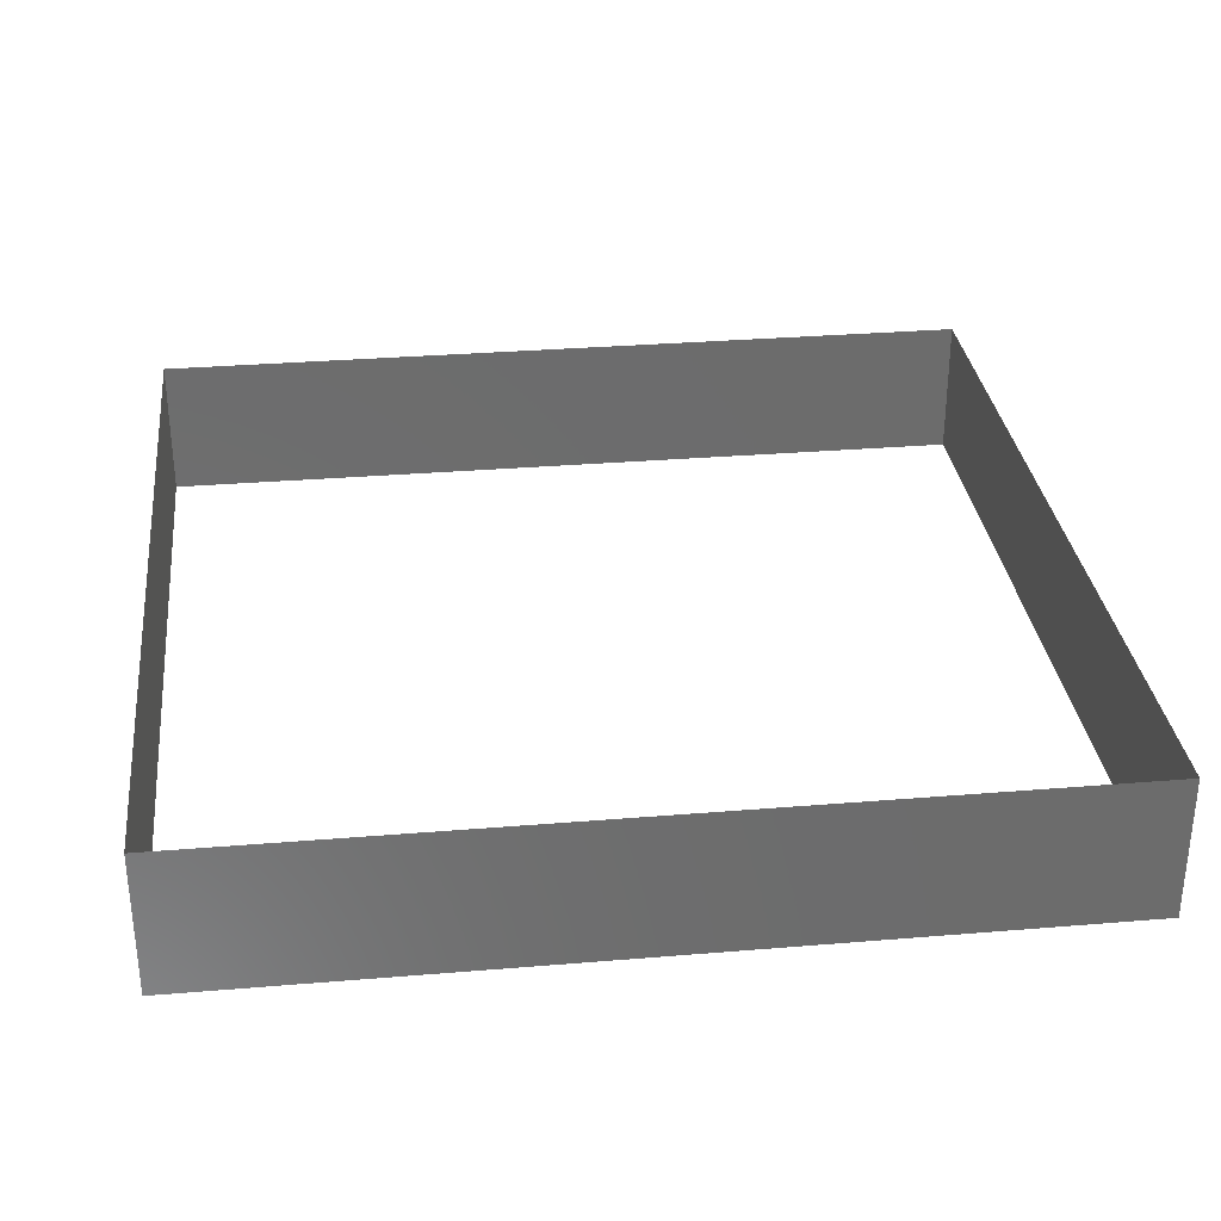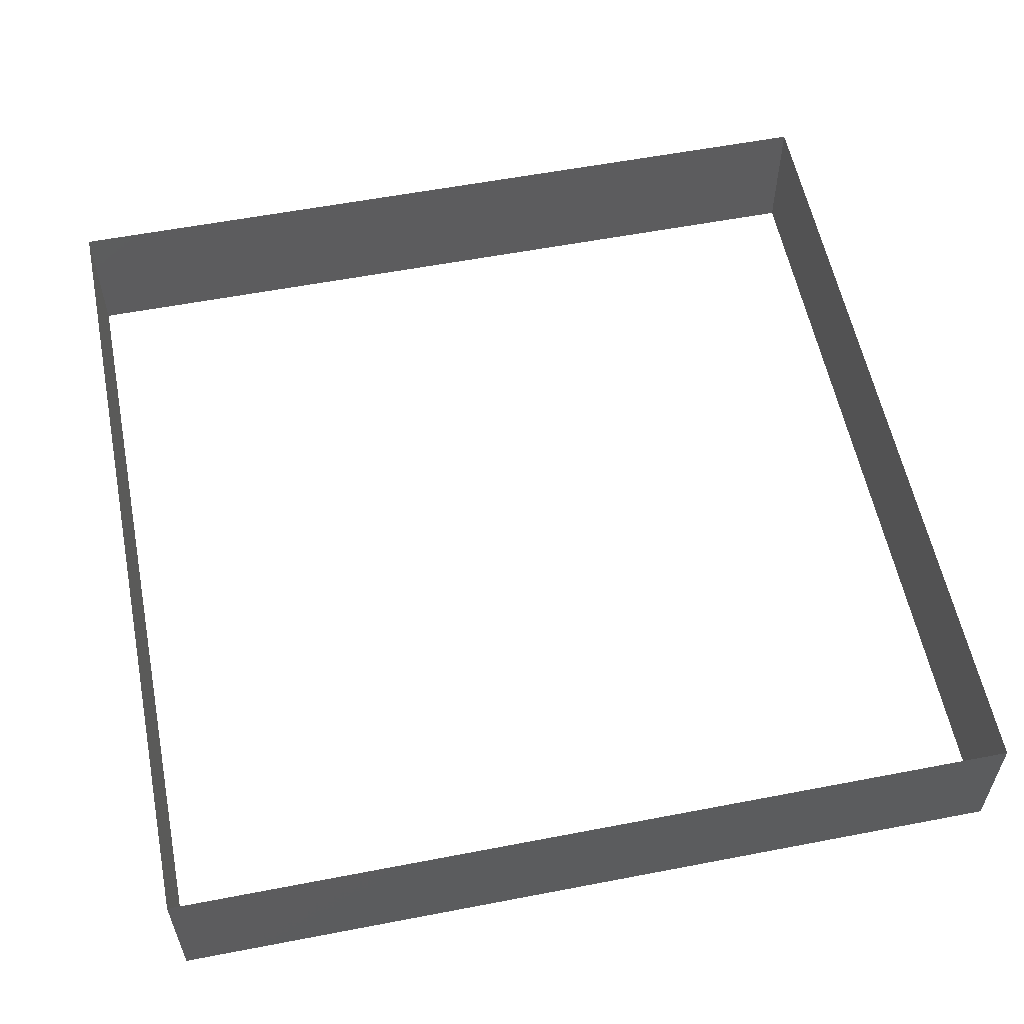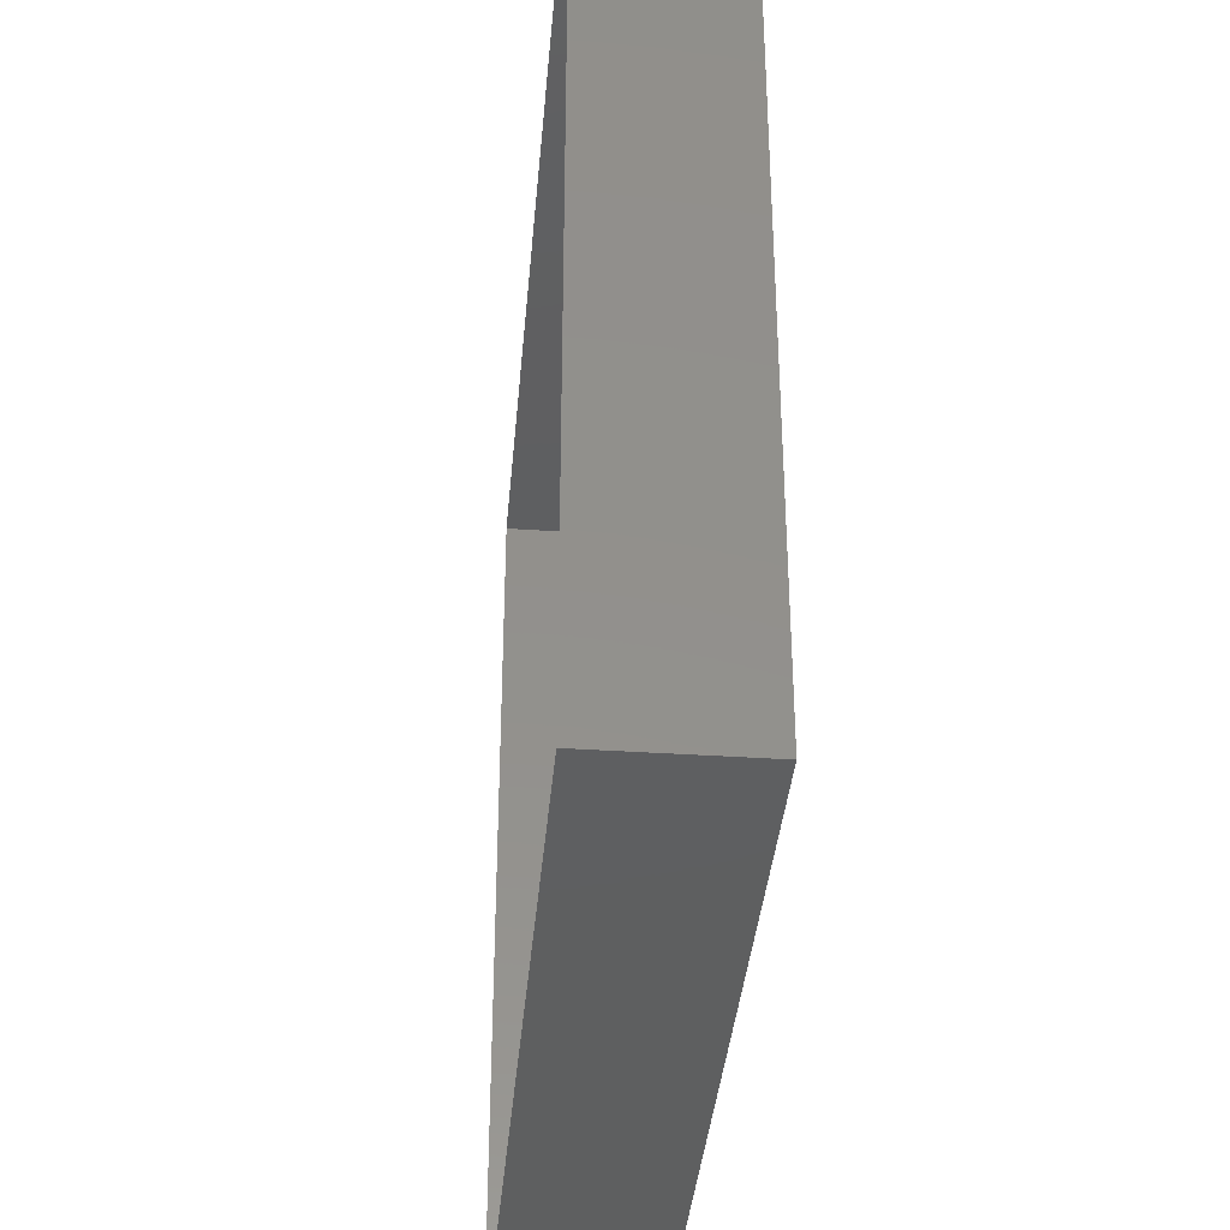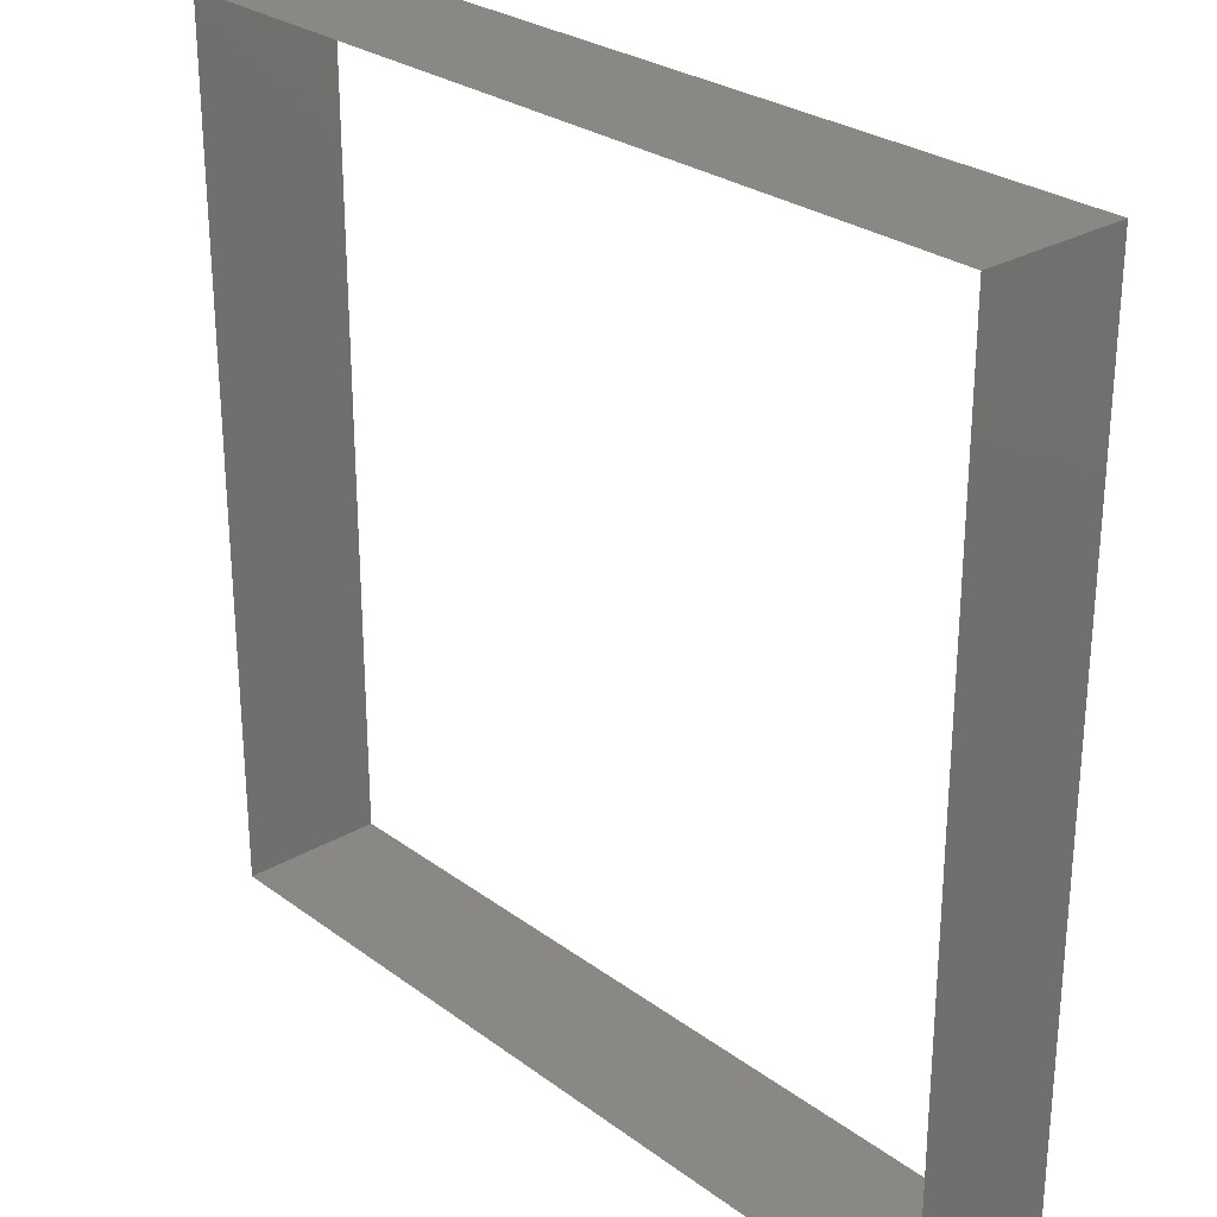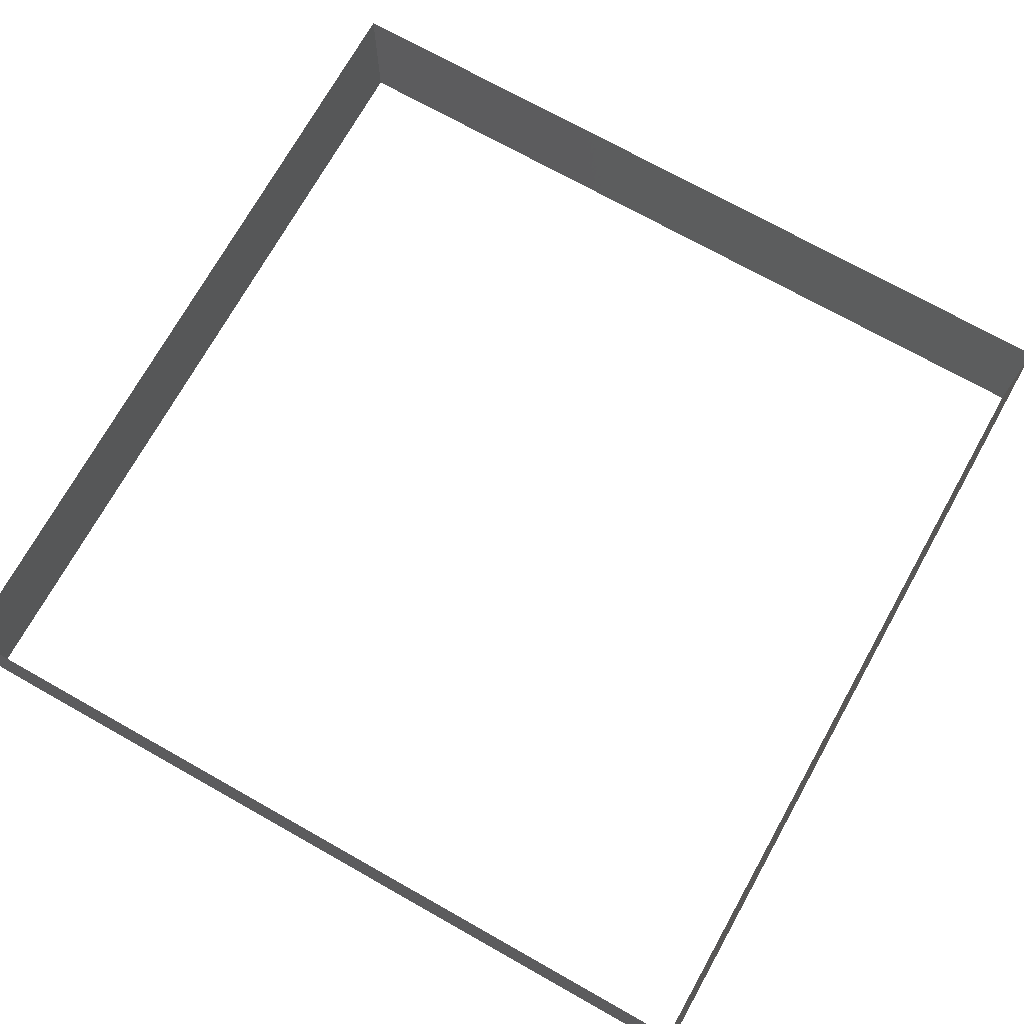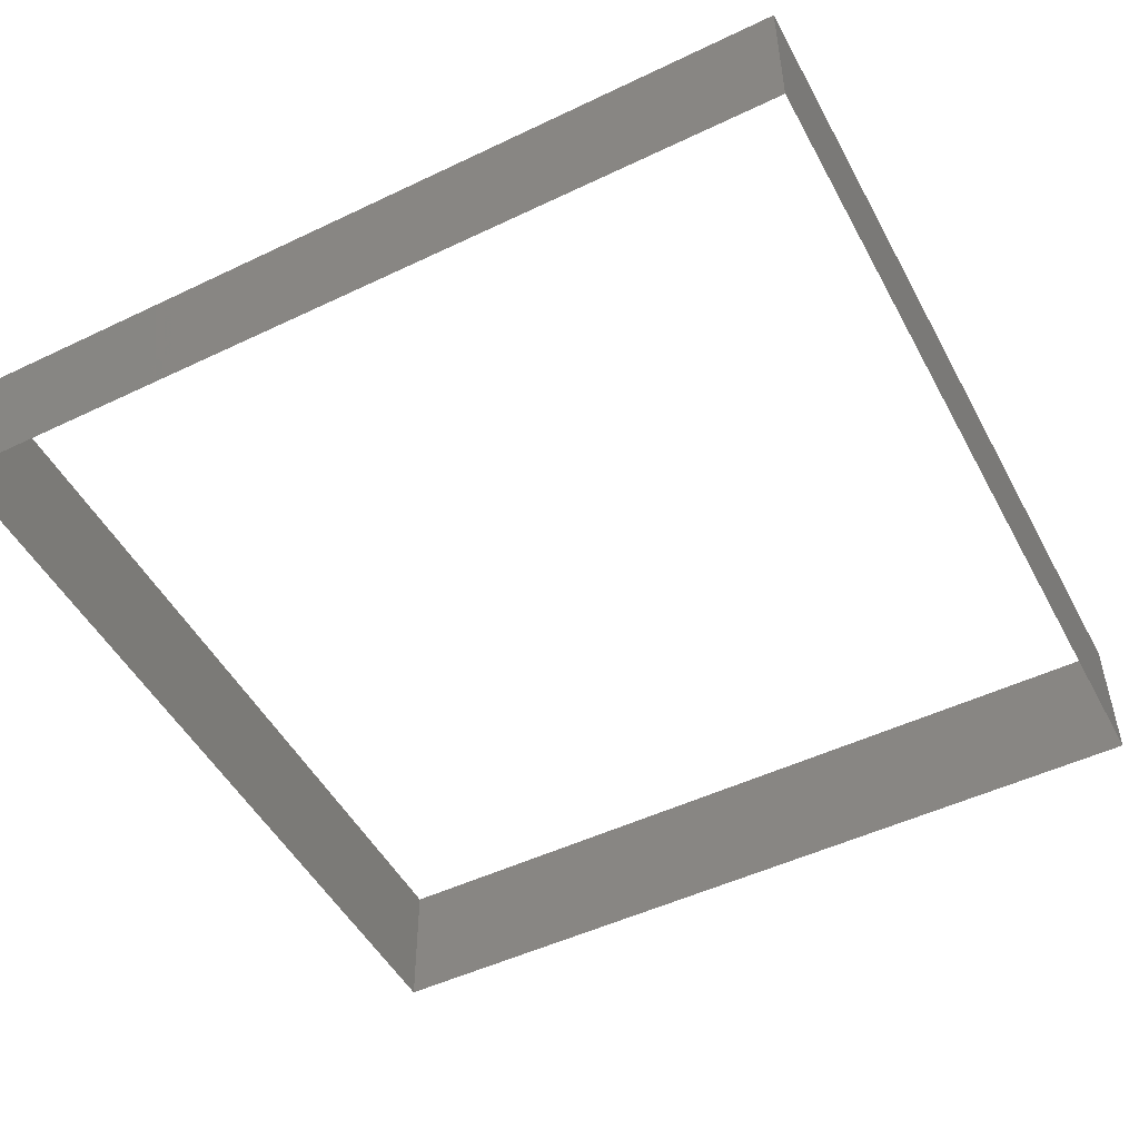
<metadata>
{"format":"stl","ext":"stl","renderer":"f3d","projection":"perspective","resolution":1024,"background":"white","views":[{"elev":31.5,"azim":-96.7,"up":"+Z"},{"elev":57.5,"azim":168.7,"up":"+Z"},{"elev":-37.3,"azim":85.1,"up":"+Y"},{"elev":27.5,"azim":-131.8,"up":"+Y"},{"elev":72.9,"azim":119.3,"up":"+Z"},{"elev":-50.0,"azim":-152.3,"up":"+Z"}]}
</metadata>
<code>
# stl→obj: 8 verts, 8 faces
v 40.26 13.09 2.543
v 40.26 12.79 2.543
v 40.26 12.79 2.493
v 40.26 13.09 2.493
v 39.96 12.79 2.543
v 39.96 12.79 2.493
v 39.96 13.09 2.543
v 39.96 13.09 2.493
f 1 2 3
f 1 3 4
f 2 5 6
f 2 6 3
f 7 1 4
f 7 4 8
f 5 7 8
f 5 8 6

</code>
